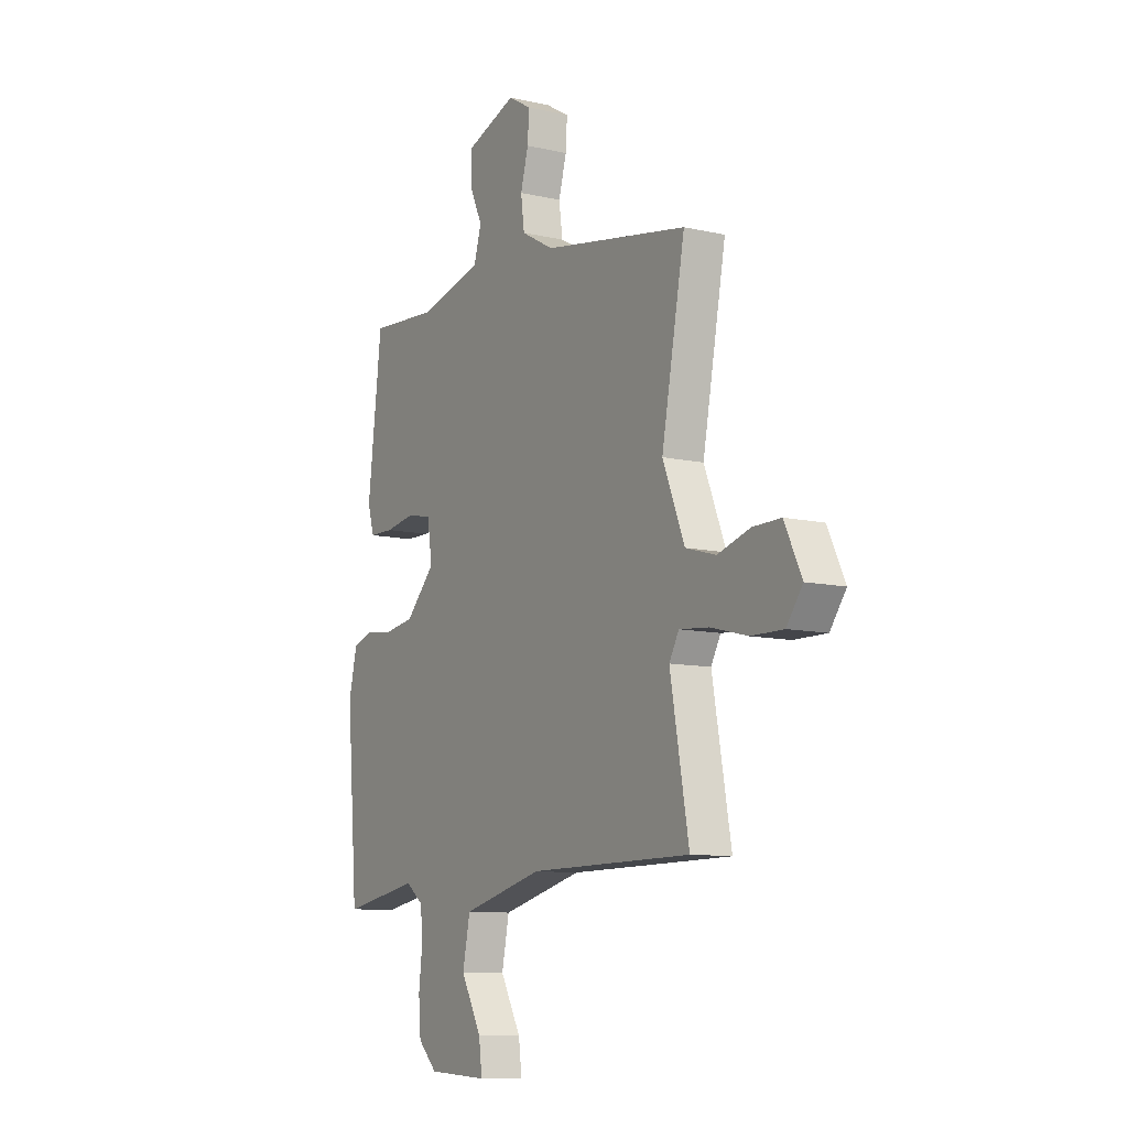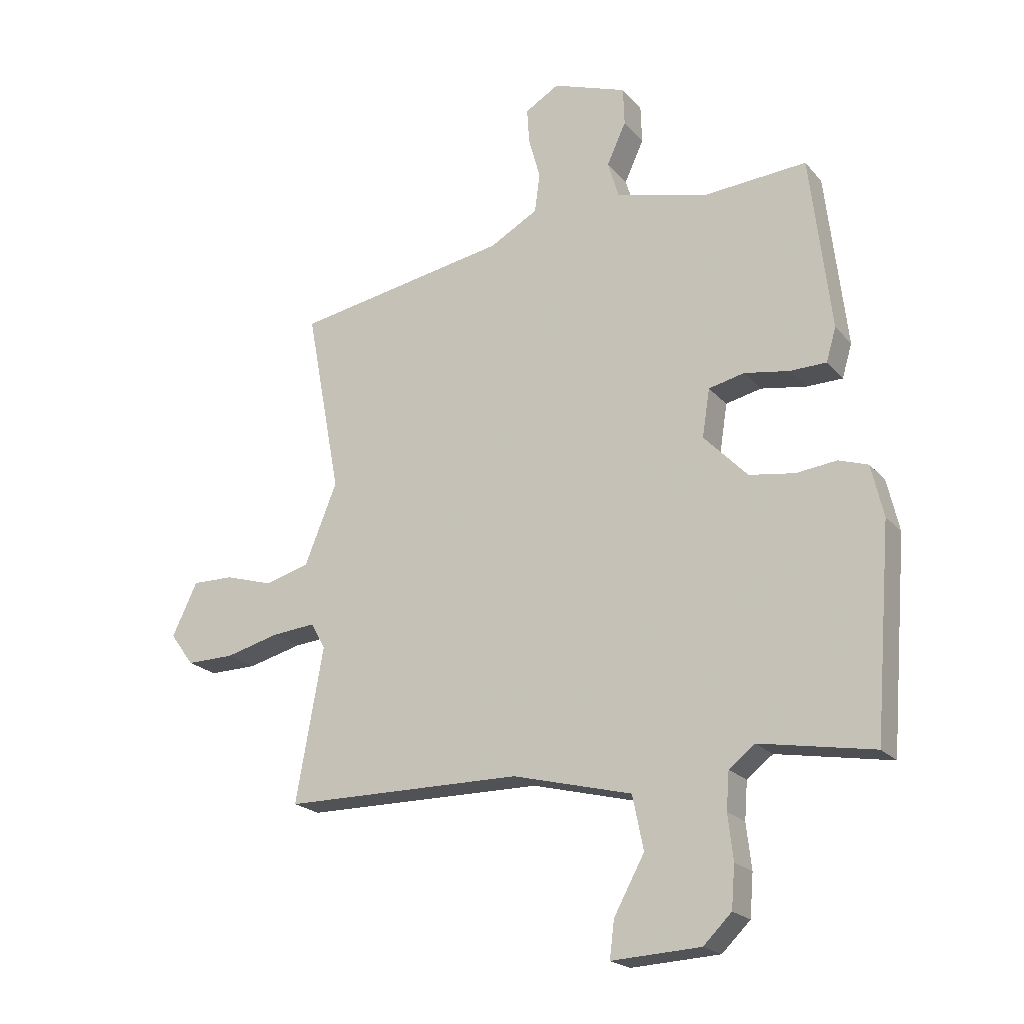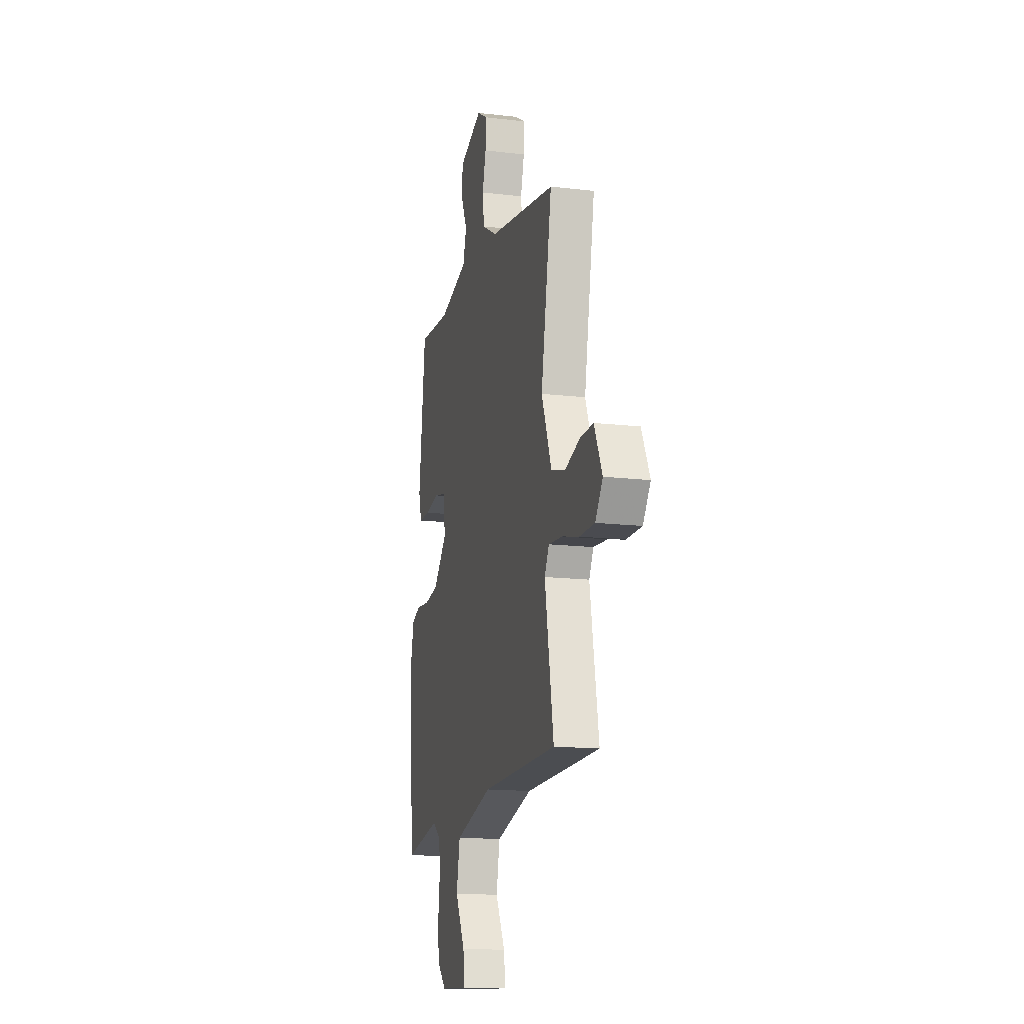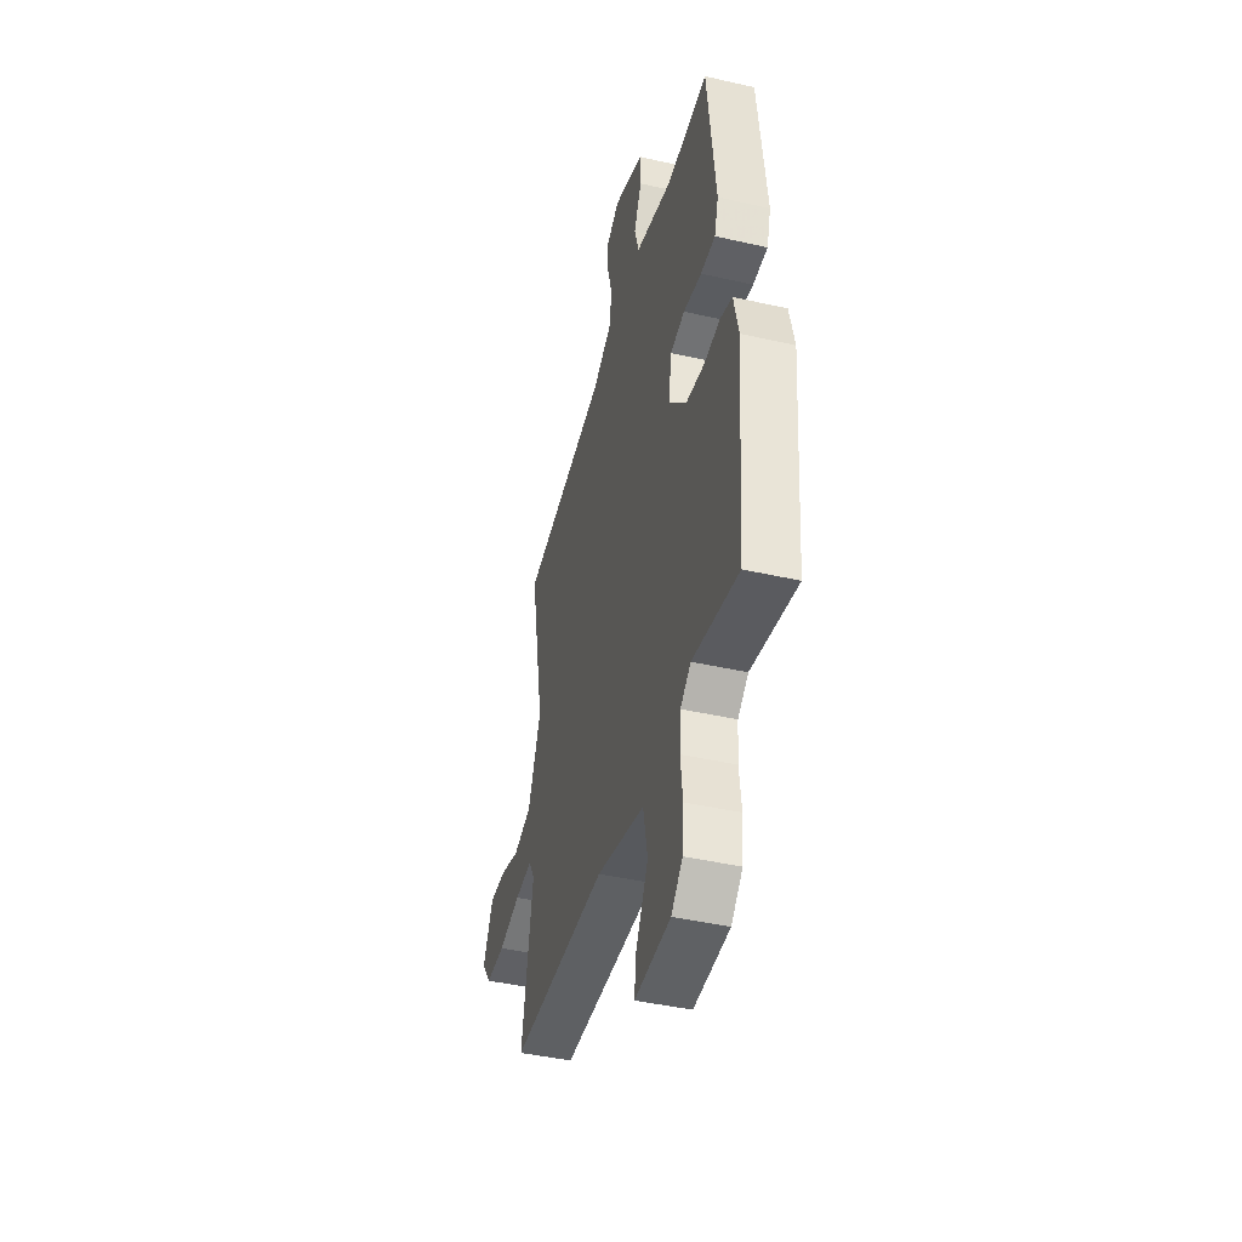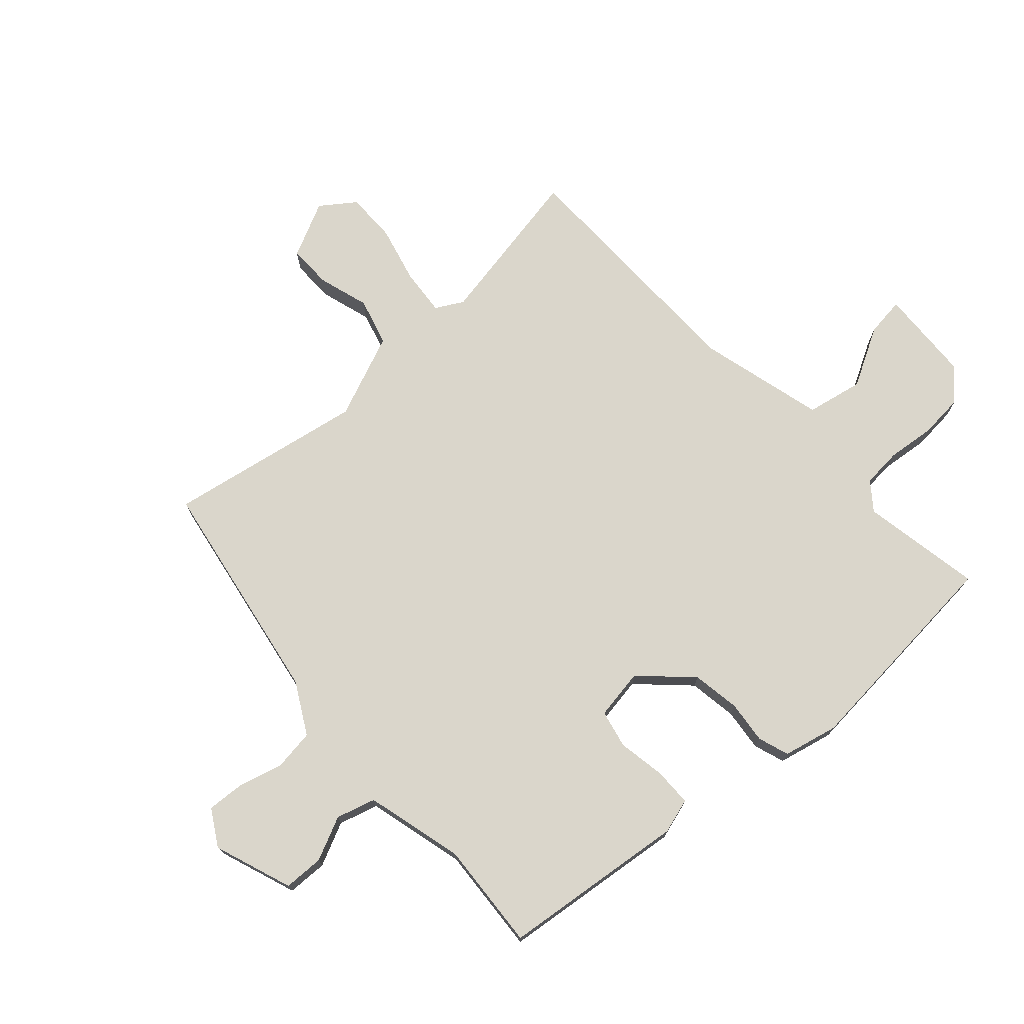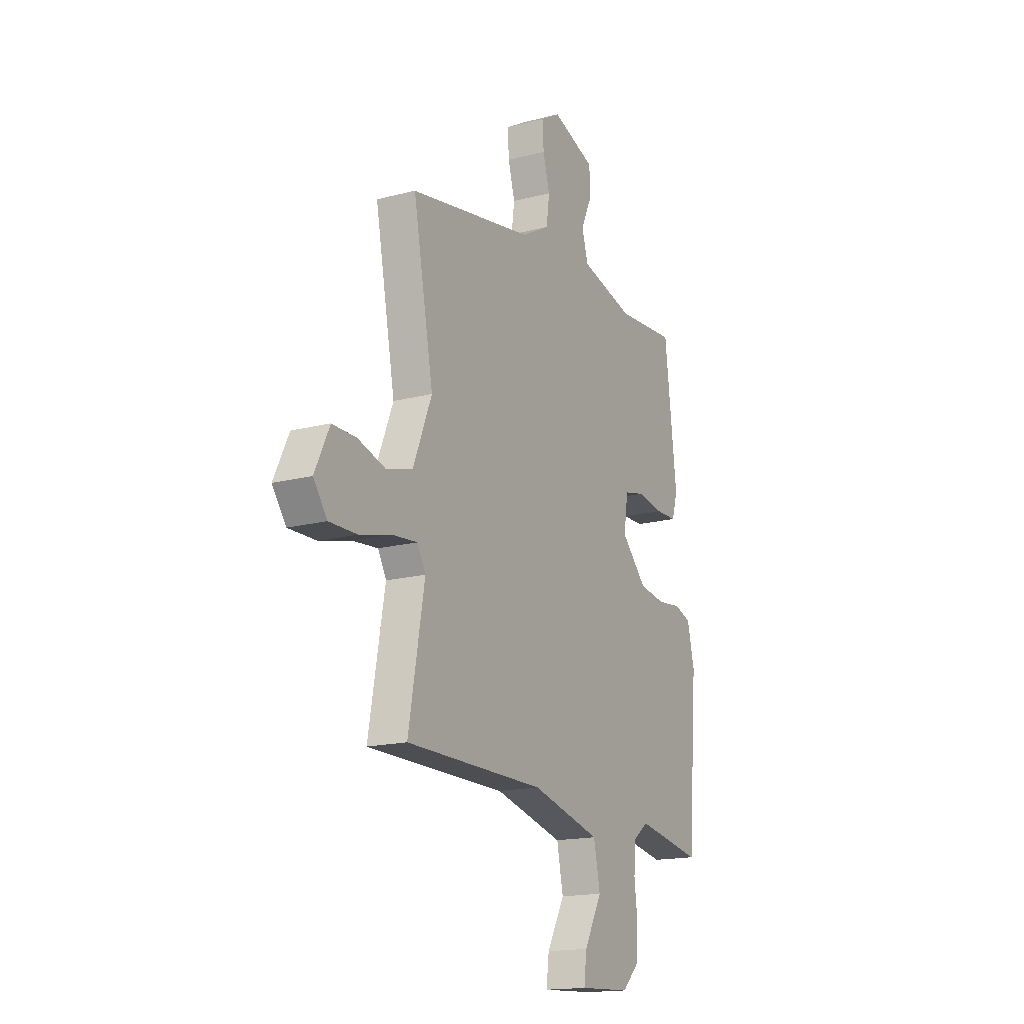
<metadata>
{"format":"obj","ext":"obj","renderer":"f3d","projection":"perspective","resolution":1024,"background":"white","views":[{"elev":-9.9,"azim":-120.7,"up":"+Z"},{"elev":-20.8,"azim":28.5,"up":"+Z"},{"elev":-15.2,"azim":-104.0,"up":"+Z"},{"elev":-42.9,"azim":74.8,"up":"+Z"},{"elev":73.8,"azim":47.6,"up":"+Y"},{"elev":-16.6,"azim":-61.9,"up":"+Z"}]}
</metadata>
<code>
v -0.511 0.07 0.424
v -0.139 0.07 0.49
v -0.055 0.07 0.537
v -0.046 0.07 0.605
v -0.066 0.07 0.677
v -0.07 0.07 0.739
v -0.011 0.07 0.774
v 0.118 0.07 0.728
v 0.12 0.07 0.662
v 0.087 0.07 0.59
v 0.106 0.07 0.526
v 0.267 0.07 0.485
v 0.445 0.07 0.498
v 0.481 0.07 0.194
v 0.464 0.07 0.136
v 0.401 0.07 0.135
v 0.323 0.07 0.148
v 0.261 0.07 0.134
v 0.248 0.07 0.051
v 0.324 0.07 -0.028
v 0.403 0.07 -0.04
v 0.473 0.07 -0.032
v 0.524 0.07 -0.049
v 0.545 0.07 -0.139
v 0.516 0.07 -0.499
v 0.318 0.07 -0.464
v 0.273 0.07 -0.499
v 0.268 0.07 -0.564
v 0.277 0.07 -0.642
v 0.271 0.07 -0.715
v 0.222 0.07 -0.763
v 0.068 0.07 -0.771
v 0.076 0.07 -0.707
v 0.129 0.07 -0.61
v 0.11 0.07 -0.517
v -0.097 0.07 -0.464
v -0.513 0.07 -0.461
v -0.465 0.07 -0.194
v -0.49 0.07 -0.149
v -0.566 0.07 -0.156
v -0.66 0.07 -0.18
v -0.743 0.07 -0.181
v -0.784 0.07 -0.125
v -0.74 0.07 -0.033
v -0.668 0.07 -0.034
v -0.585 0.07 -0.059
v -0.507 0.07 -0.037
v -0.451 0.07 0.102
v -0.511 0 0.424
v -0.139 0 0.49
v -0.055 0 0.537
v -0.046 0 0.605
v -0.066 0 0.677
v -0.07 0 0.739
v -0.011 0 0.774
v 0.118 0 0.728
v 0.12 0 0.662
v 0.087 0 0.59
v 0.106 0 0.526
v 0.267 0 0.485
v 0.445 0 0.498
v 0.481 0 0.194
v 0.464 0 0.136
v 0.401 0 0.135
v 0.323 0 0.148
v 0.261 0 0.134
v 0.248 0 0.051
v 0.324 0 -0.028
v 0.403 0 -0.04
v 0.473 0 -0.032
v 0.524 0 -0.049
v 0.545 0 -0.139
v 0.516 0 -0.499
v 0.318 0 -0.464
v 0.273 0 -0.499
v 0.268 0 -0.564
v 0.277 0 -0.642
v 0.271 0 -0.715
v 0.222 0 -0.763
v 0.068 0 -0.771
v 0.076 0 -0.707
v 0.129 0 -0.61
v 0.11 0 -0.517
v -0.097 0 -0.464
v -0.513 0 -0.461
v -0.465 0 -0.194
v -0.49 0 -0.149
v -0.566 0 -0.156
v -0.66 0 -0.18
v -0.743 0 -0.181
v -0.784 0 -0.125
v -0.74 0 -0.033
v -0.668 0 -0.034
v -0.585 0 -0.059
v -0.507 0 -0.037
v -0.451 0 0.102
f 44 45 46
f 43 44 46
f 42 43 46
f 41 42 46
f 40 41 46
f 39 40 46 47
f 38 39 47 48
f 36 37 38
f 35 36 38 48
f 32 33 34
f 31 32 34
f 30 31 34
f 29 30 34
f 28 29 34
f 27 28 34 35
f 48 1 2
f 35 48 2
f 27 35 2
f 26 27 2
f 24 25 26
f 23 24 26
f 22 23 26
f 21 22 26
f 15 16 17
f 14 15 17
f 13 14 17
f 12 13 17
f 11 12 17 18
f 8 9 10
f 7 8 10
f 6 7 10
f 5 6 10
f 4 5 10
f 3 4 10 11
f 11 18 19
f 3 11 19
f 2 3 19
f 20 21 26
f 19 20 26
f 2 19 26
f 94 93 92
f 94 92 91
f 94 91 90
f 94 90 89
f 94 89 88
f 95 94 88 87
f 96 95 87 86
f 86 85 84
f 96 86 84 83
f 82 81 80
f 82 80 79
f 82 79 78
f 82 78 77
f 82 77 76
f 83 82 76 75
f 50 49 96
f 50 96 83
f 50 83 75
f 50 75 74
f 74 73 72
f 74 72 71
f 74 71 70
f 74 70 69
f 65 64 63
f 65 63 62
f 65 62 61
f 65 61 60
f 66 65 60 59
f 58 57 56
f 58 56 55
f 58 55 54
f 58 54 53
f 58 53 52
f 59 58 52 51
f 67 66 59
f 67 59 51
f 67 51 50
f 74 69 68
f 74 68 67
f 74 67 50
f 1 49 50 2
f 2 50 51 3
f 3 51 52 4
f 4 52 53 5
f 5 53 54 6
f 6 54 55 7
f 7 55 56 8
f 8 56 57 9
f 9 57 58 10
f 10 58 59 11
f 11 59 60 12
f 12 60 61 13
f 13 61 62 14
f 14 62 63 15
f 15 63 64 16
f 16 64 65 17
f 17 65 66 18
f 18 66 67 19
f 19 67 68 20
f 20 68 69 21
f 21 69 70 22
f 22 70 71 23
f 23 71 72 24
f 24 72 73 25
f 25 73 74 26
f 26 74 75 27
f 27 75 76 28
f 28 76 77 29
f 29 77 78 30
f 30 78 79 31
f 31 79 80 32
f 32 80 81 33
f 33 81 82 34
f 34 82 83 35
f 35 83 84 36
f 36 84 85 37
f 37 85 86 38
f 38 86 87 39
f 39 87 88 40
f 40 88 89 41
f 41 89 90 42
f 42 90 91 43
f 43 91 92 44
f 44 92 93 45
f 45 93 94 46
f 46 94 95 47
f 47 95 96 48
f 48 96 49 1

</code>
